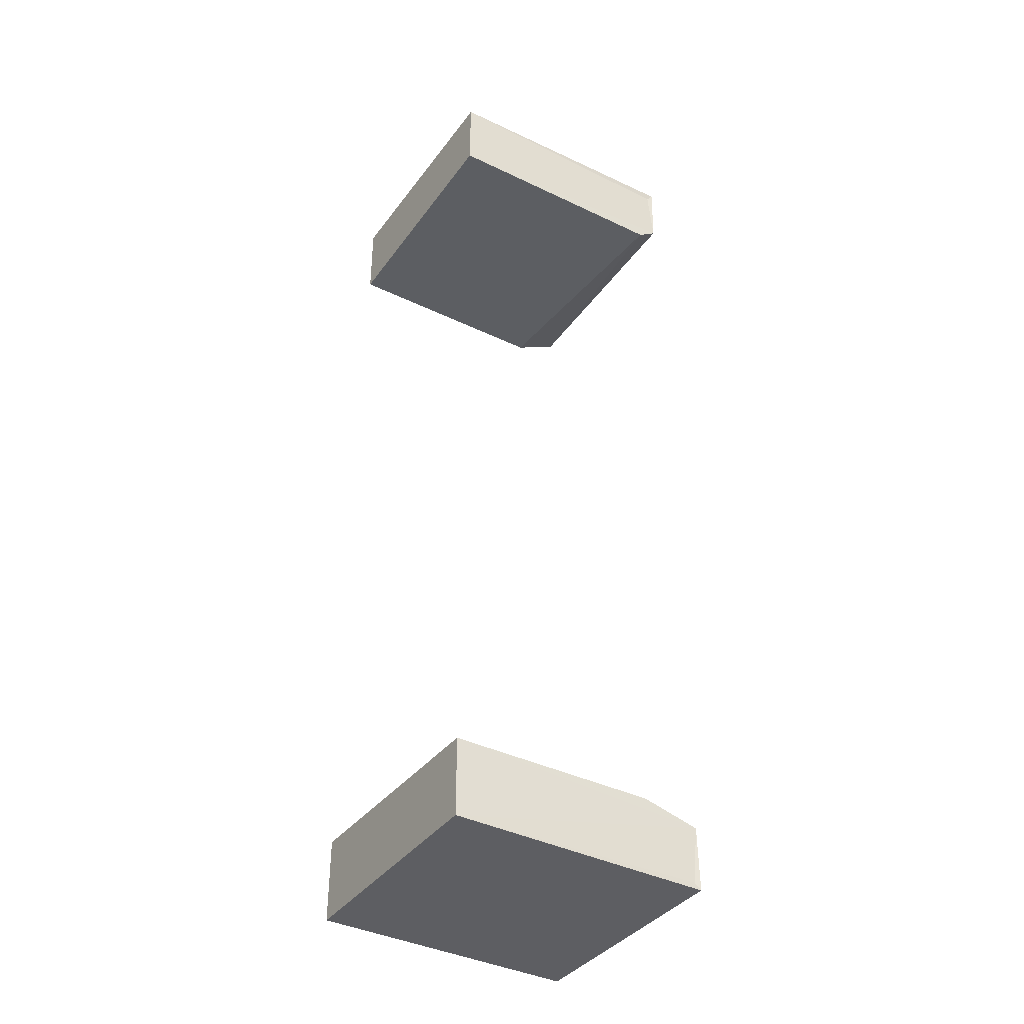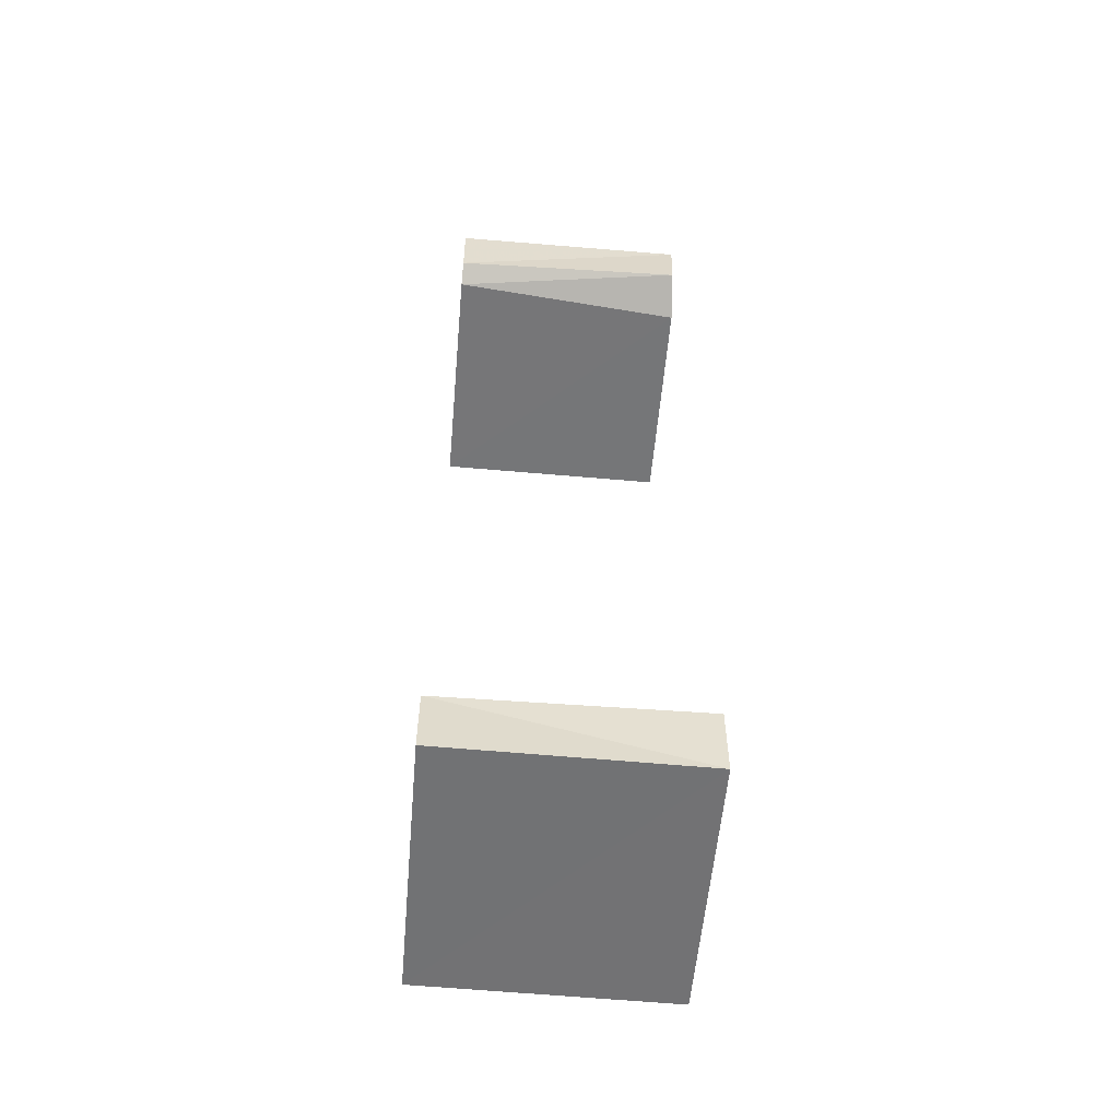
<metadata>
{"format":"obj","ext":"obj","renderer":"f3d","projection":"perspective","resolution":1024,"background":"white","views":[{"elev":-37.6,"azim":58.1,"up":"+Z"},{"elev":-56.4,"azim":175.0,"up":"+Z"}]}
</metadata>
<code>
o Cube.006
v -0.4757 -0.6472 0.542
v -0.4753 -0.6744 0.523
v -0.4753 -0.6457 0.6307
v -0.798 -0.6409 0.5453
v -0.8027 -0.9984 0.5161
v -0.8027 -0.7004 0.5182
v -0.4756 -0.9988 0.5199
v -0.8028 -0.9985 0.6275
v -0.477 -0.6539 0.6214
v -0.8014 -0.6459 0.6314
v -0.4753 -0.9988 0.6229
v -0.4754 -0.6462 -0.5449
v -0.8025 -0.9986 -0.6283
v -0.4767 -0.6532 -0.6213
v -0.4756 -0.9988 -0.6243
v -0.4755 -0.9988 -0.5213
v -0.8027 -0.9984 -0.5175
v -0.8027 -0.7001 -0.5195
v -0.8003 -0.6413 -0.5467
v -0.8016 -0.646 -0.6329
v -0.4751 -0.6448 -0.6303
v -0.4762 -0.7229 -0.5238
f 8 3 10
f 8 7 11
f 6 8 10
f 5 6 7
f 7 6 2
f 11 7 1
f 11 1 9
f 20 21 15
f 21 20 12
f 13 16 17
f 20 18 19
f 13 18 20
f 18 17 16
f 21 12 14
f 14 15 21
f 12 22 16
f 8 11 3
f 6 4 2
f 1 2 4
f 1 4 10
f 3 1 10
f 8 5 7
f 4 6 10
f 9 1 3
f 11 9 3
f 2 1 7
f 6 5 8
f 13 20 15
f 12 18 22
f 12 19 18
f 20 19 12
f 13 15 16
f 16 22 18
f 15 12 16
f 15 14 12
f 13 17 18

</code>
